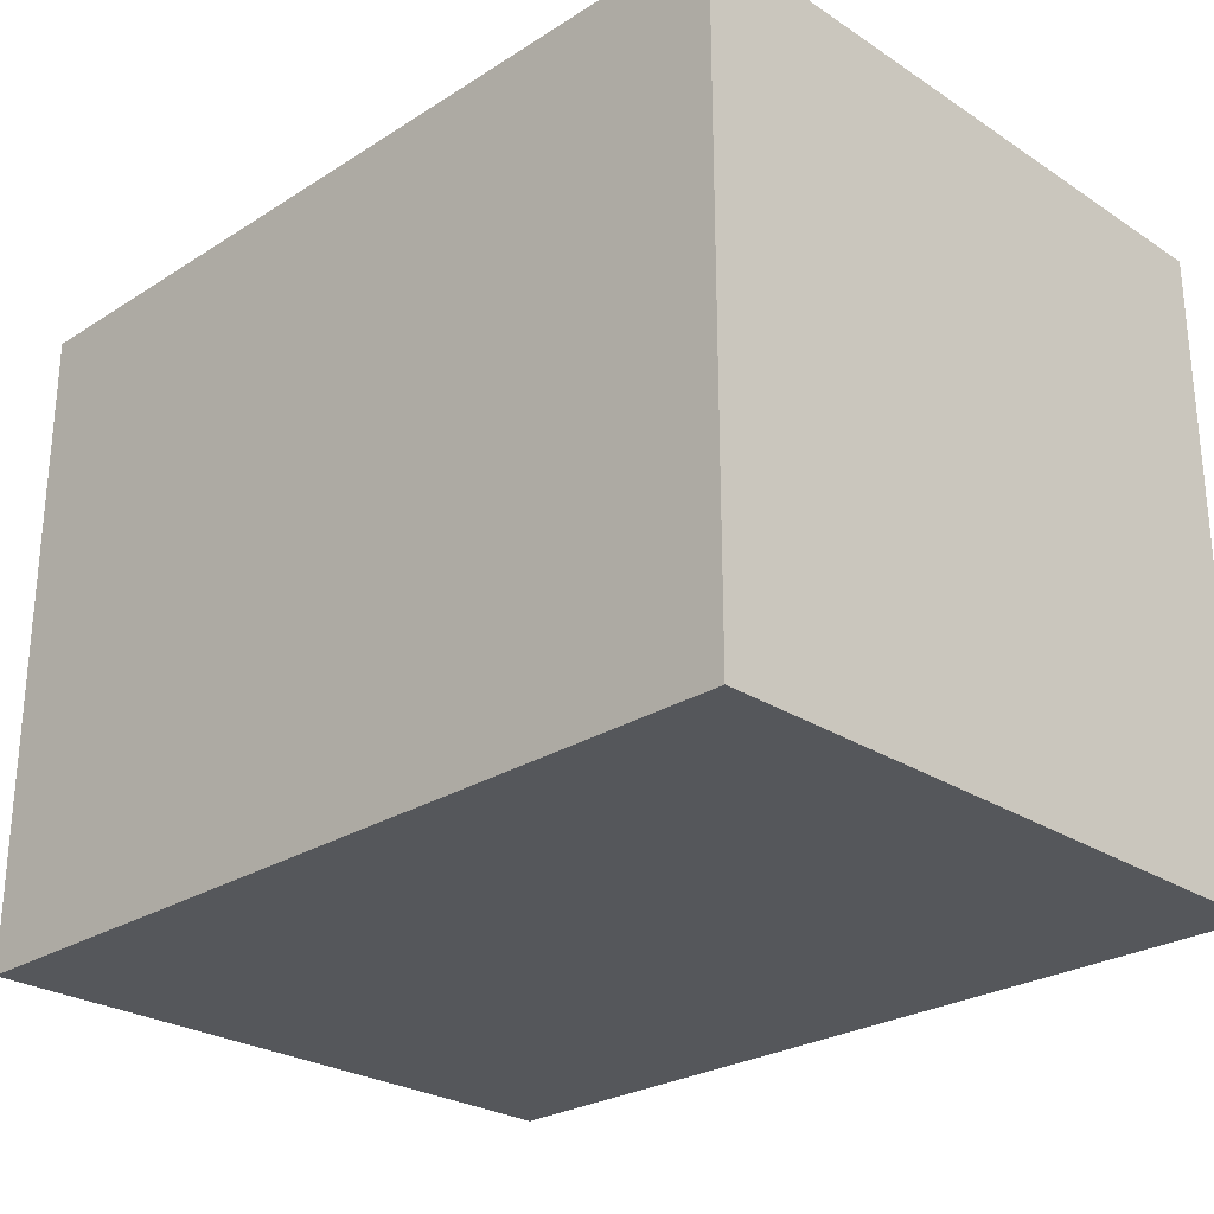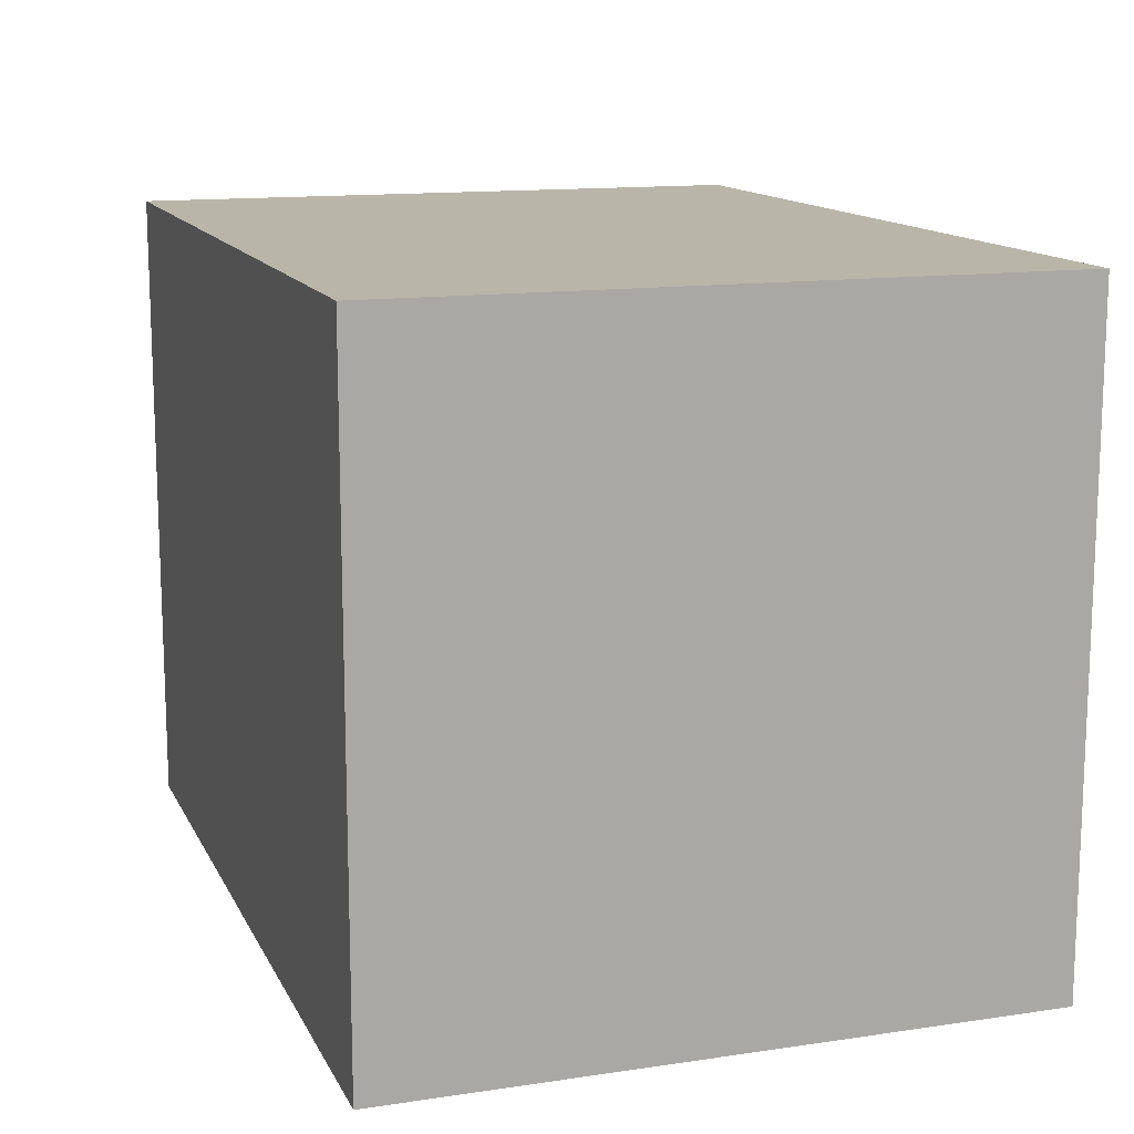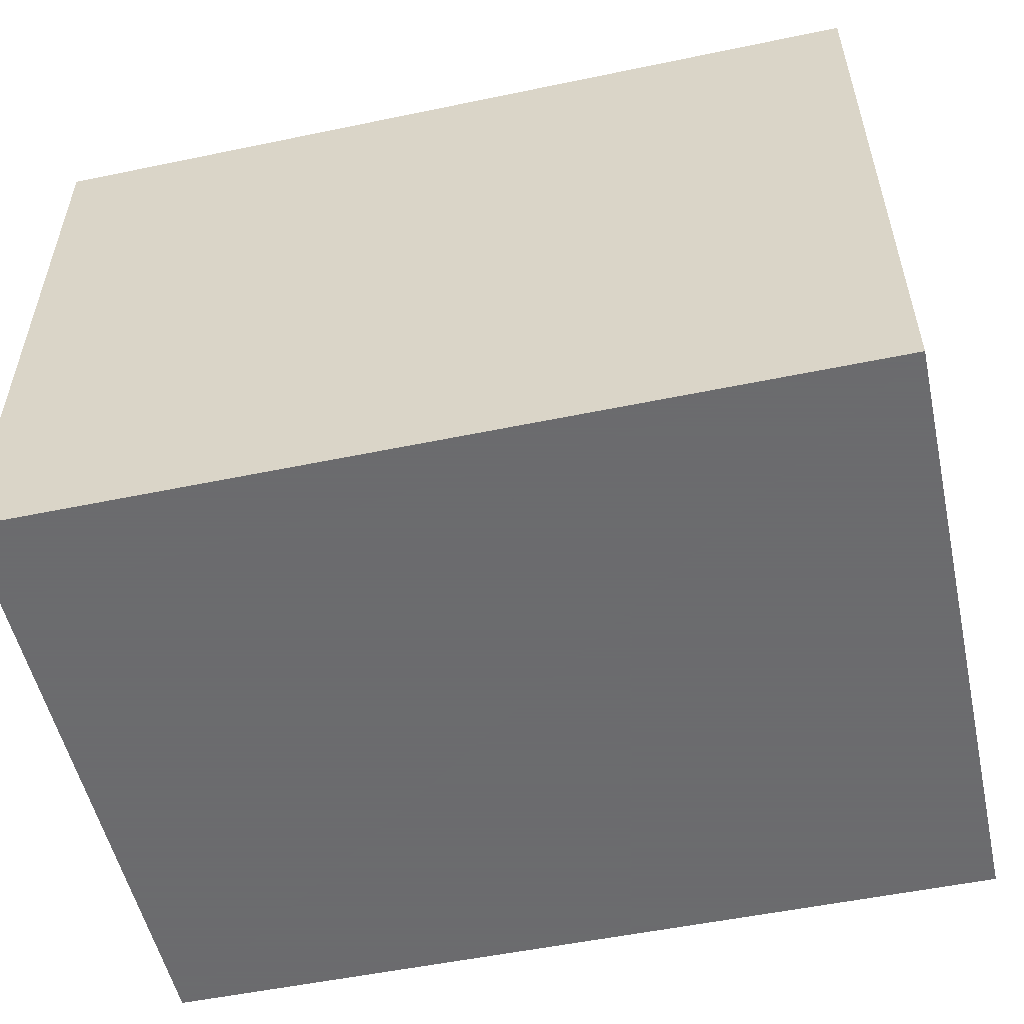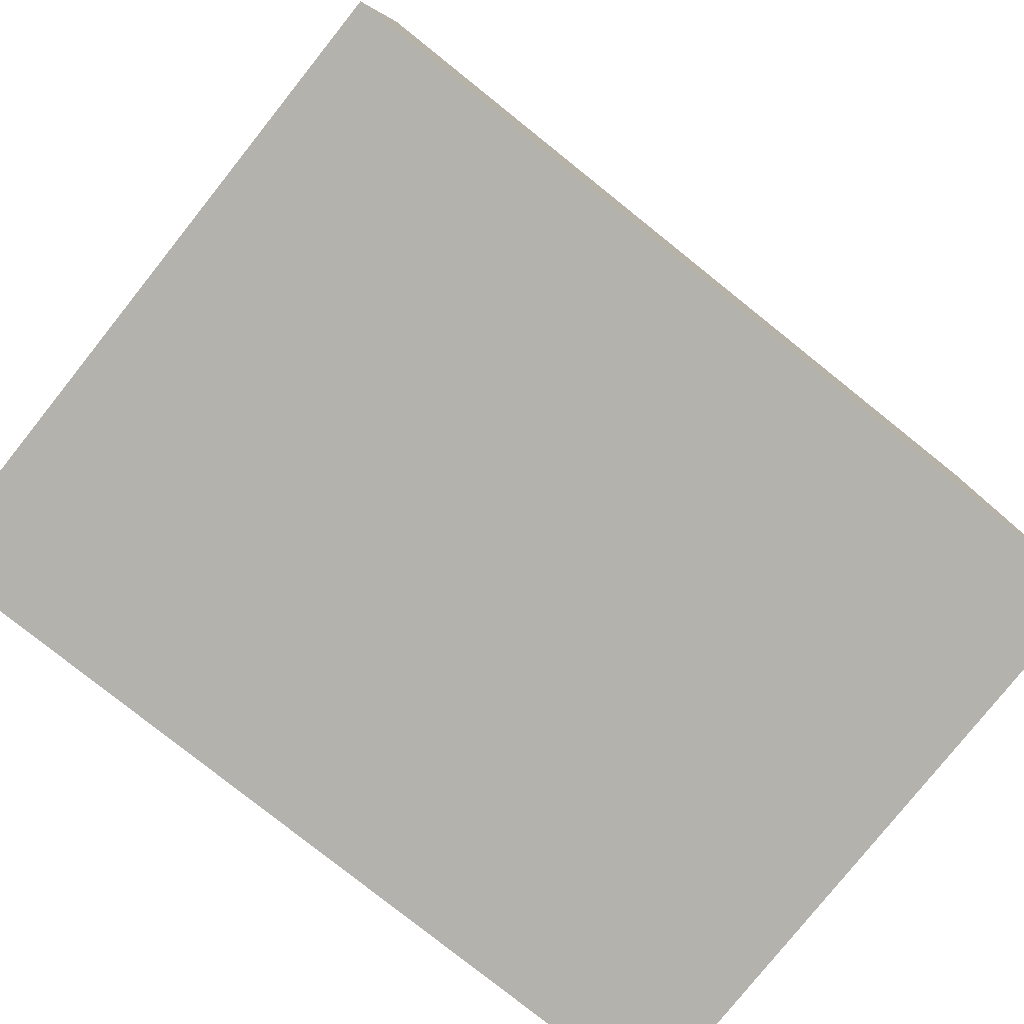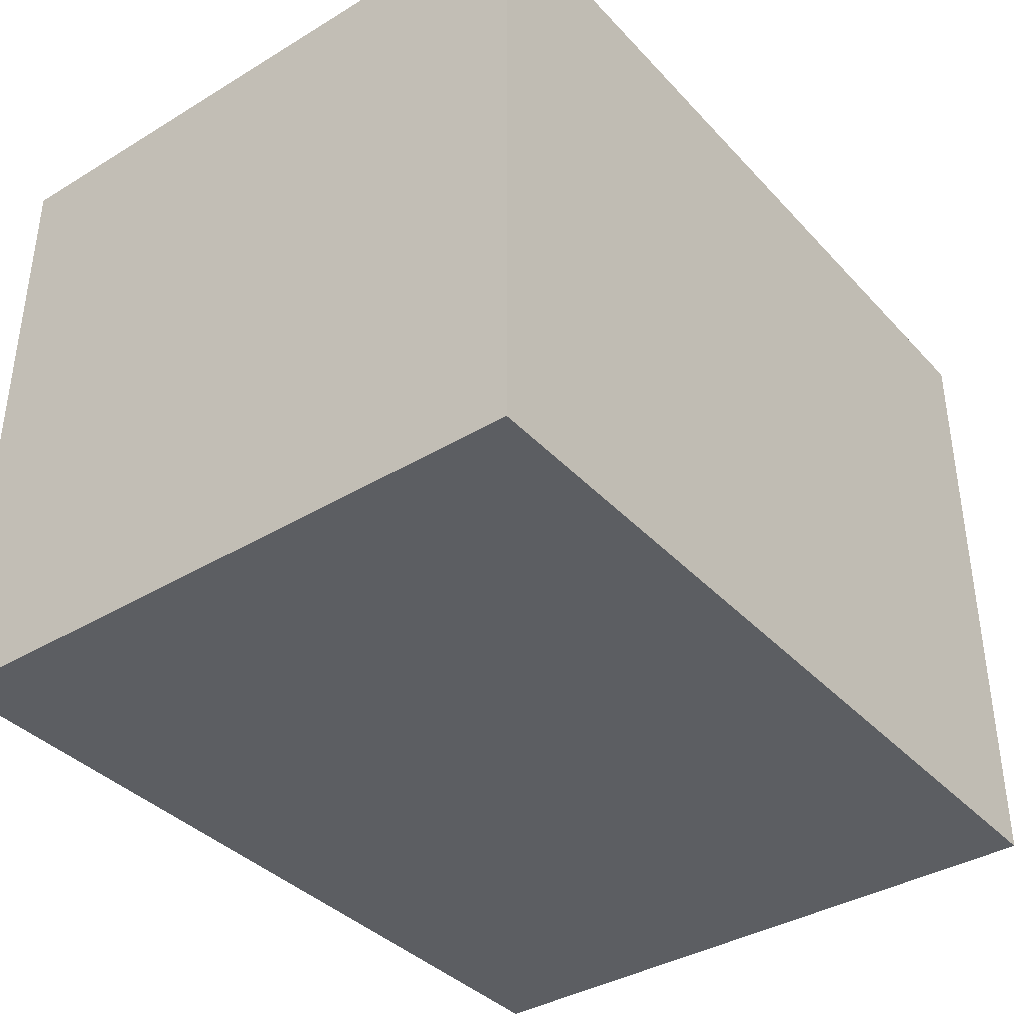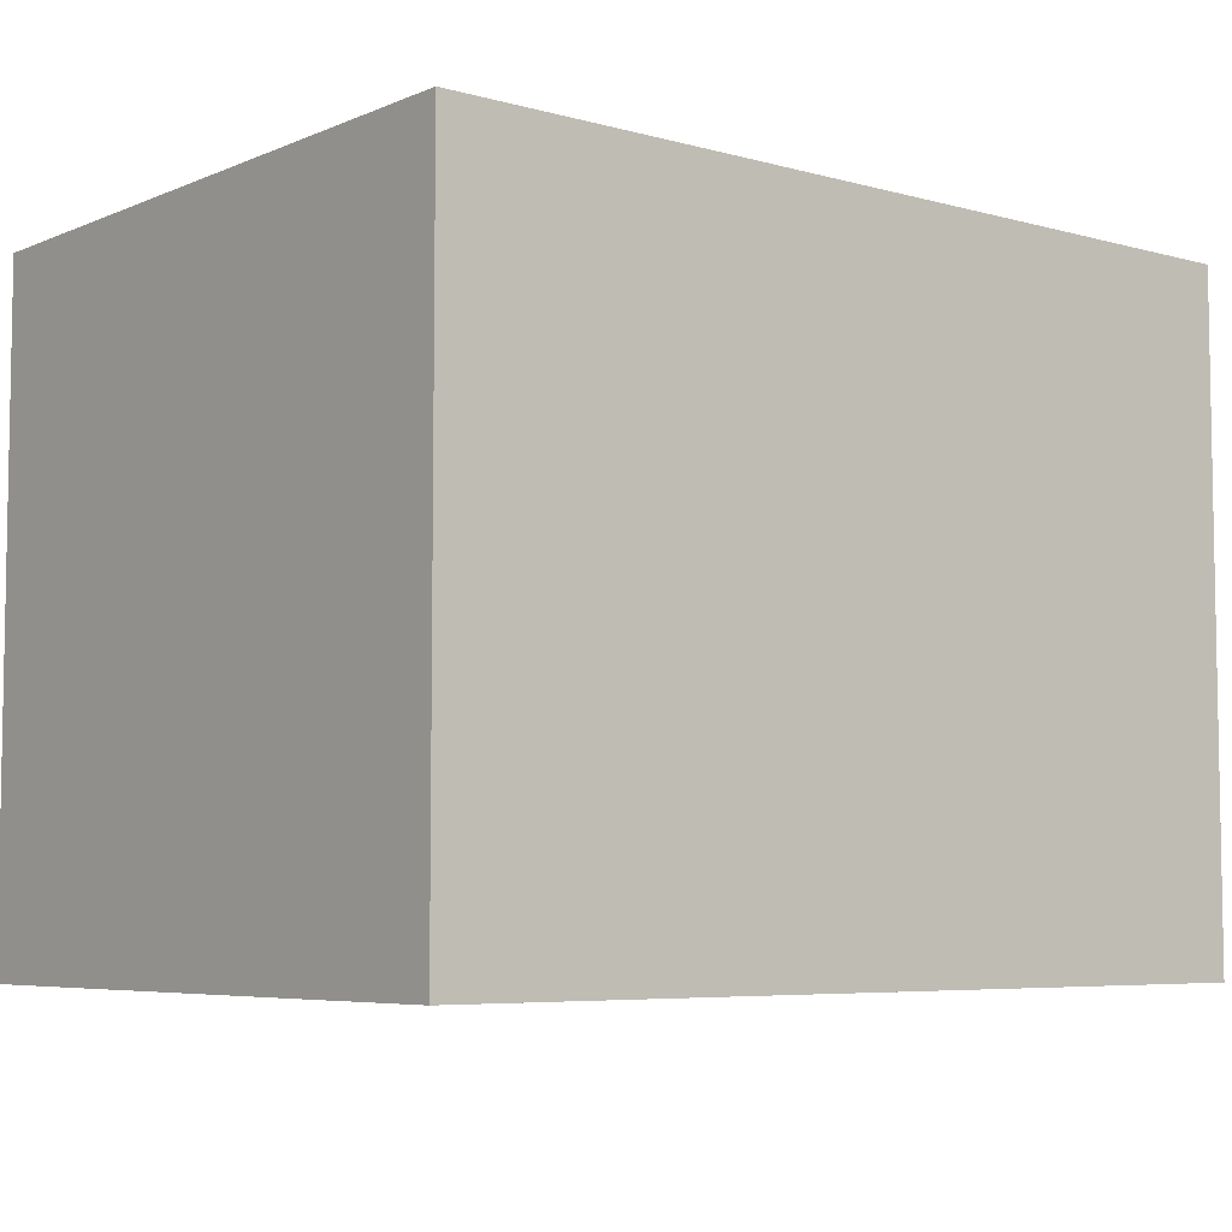
<metadata>
{"format":"obj","ext":"obj","renderer":"f3d","projection":"perspective","resolution":1024,"background":"white","views":[{"elev":-26.5,"azim":44.6,"up":"+Z"},{"elev":13.4,"azim":71.5,"up":"+Z"},{"elev":-53.5,"azim":12.5,"up":"+Z"},{"elev":-79.4,"azim":141.4,"up":"+Y"},{"elev":-38.0,"azim":127.4,"up":"+Y"},{"elev":-6.0,"azim":-39.3,"up":"+Z"}]}
</metadata>
<code>
o convex_0
v 40.33 30.33 60.33
v -40.33 -30.33 -0.3333
v -40.33 -30.33 60.33
v -40.33 30.33 -0.3333
v 40.33 -30.33 -0.3333
v -40.33 30.33 60.33
v 40.33 -30.33 60.33
v 40.33 30.33 -0.3333
f 5 4 8
f 2 3 4
f 3 2 5
f 2 4 5
f 3 1 6
f 4 3 6
f 1 4 6
f 1 3 7
f 5 1 7
f 3 5 7
f 4 1 8
f 1 5 8

</code>
